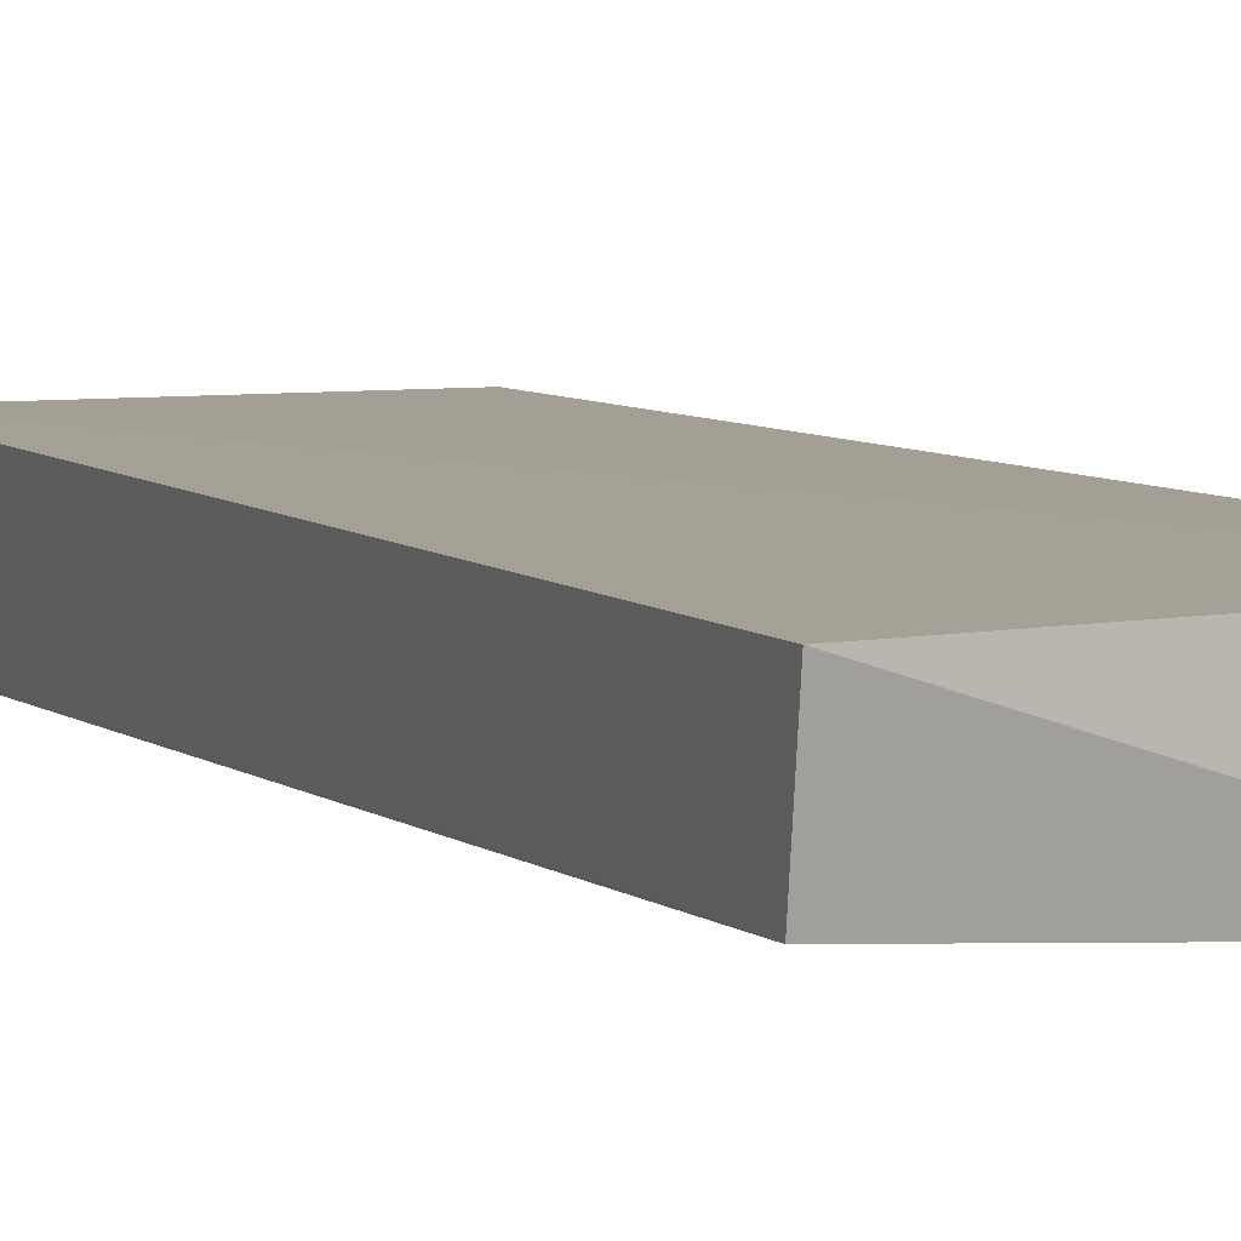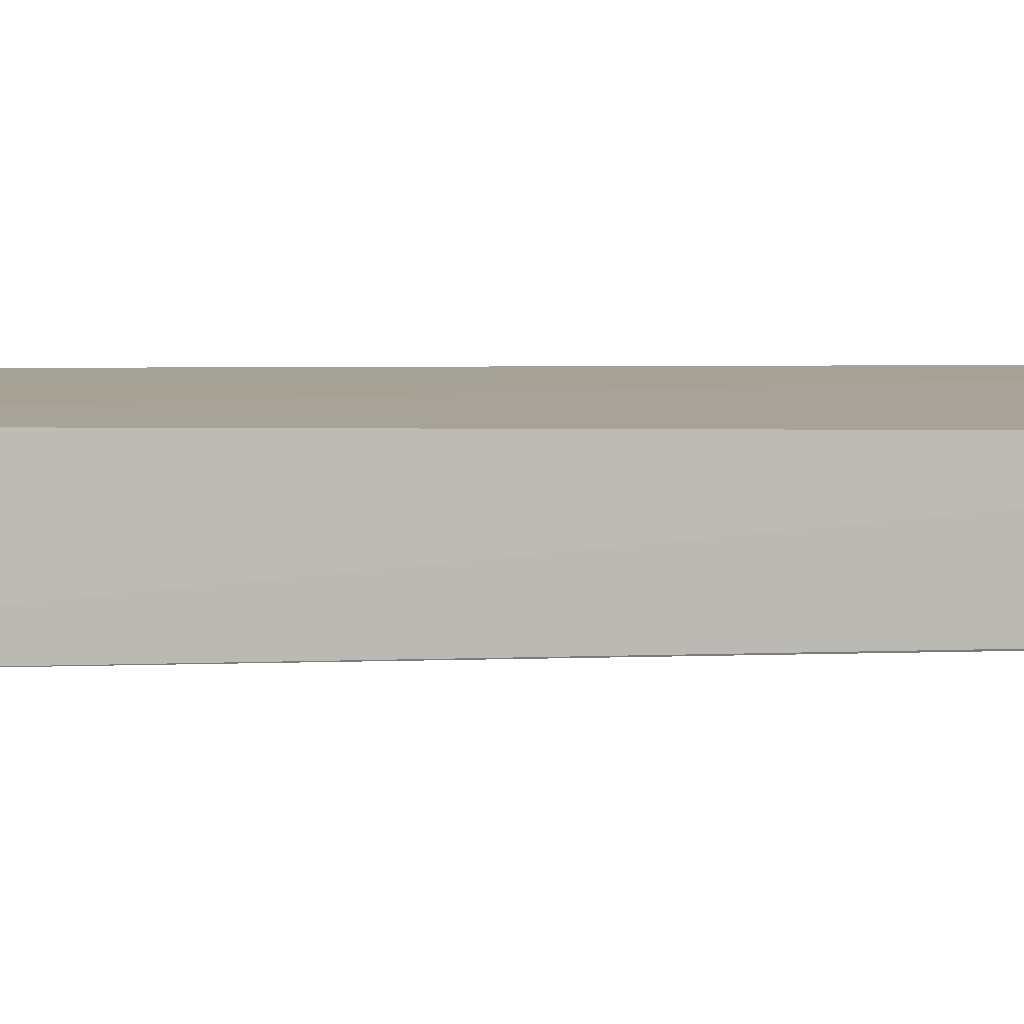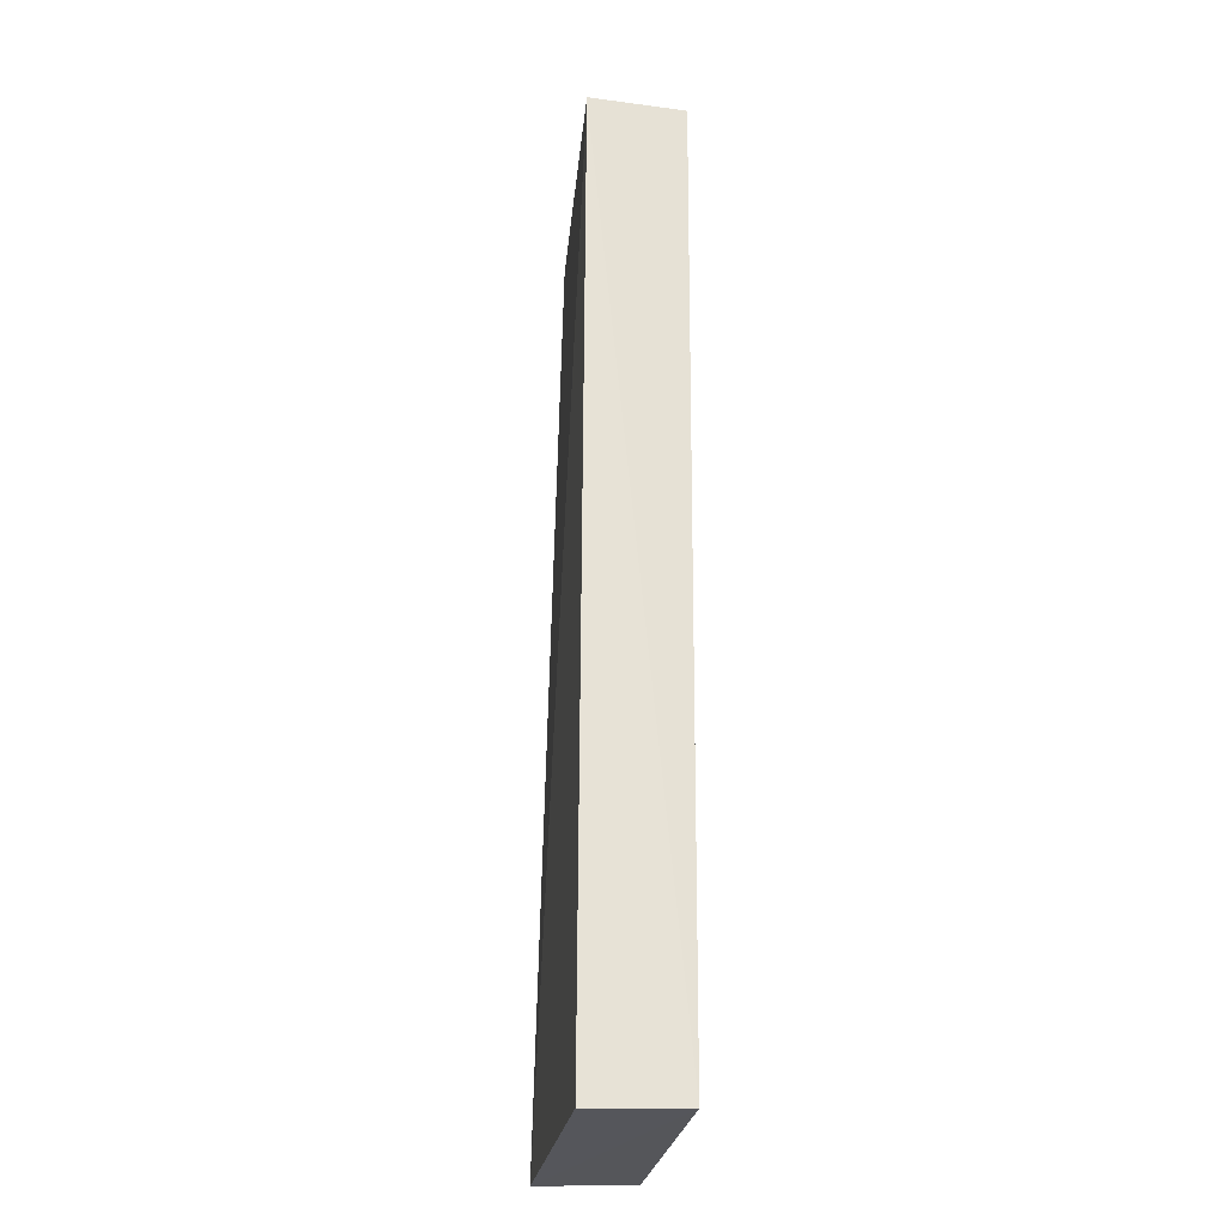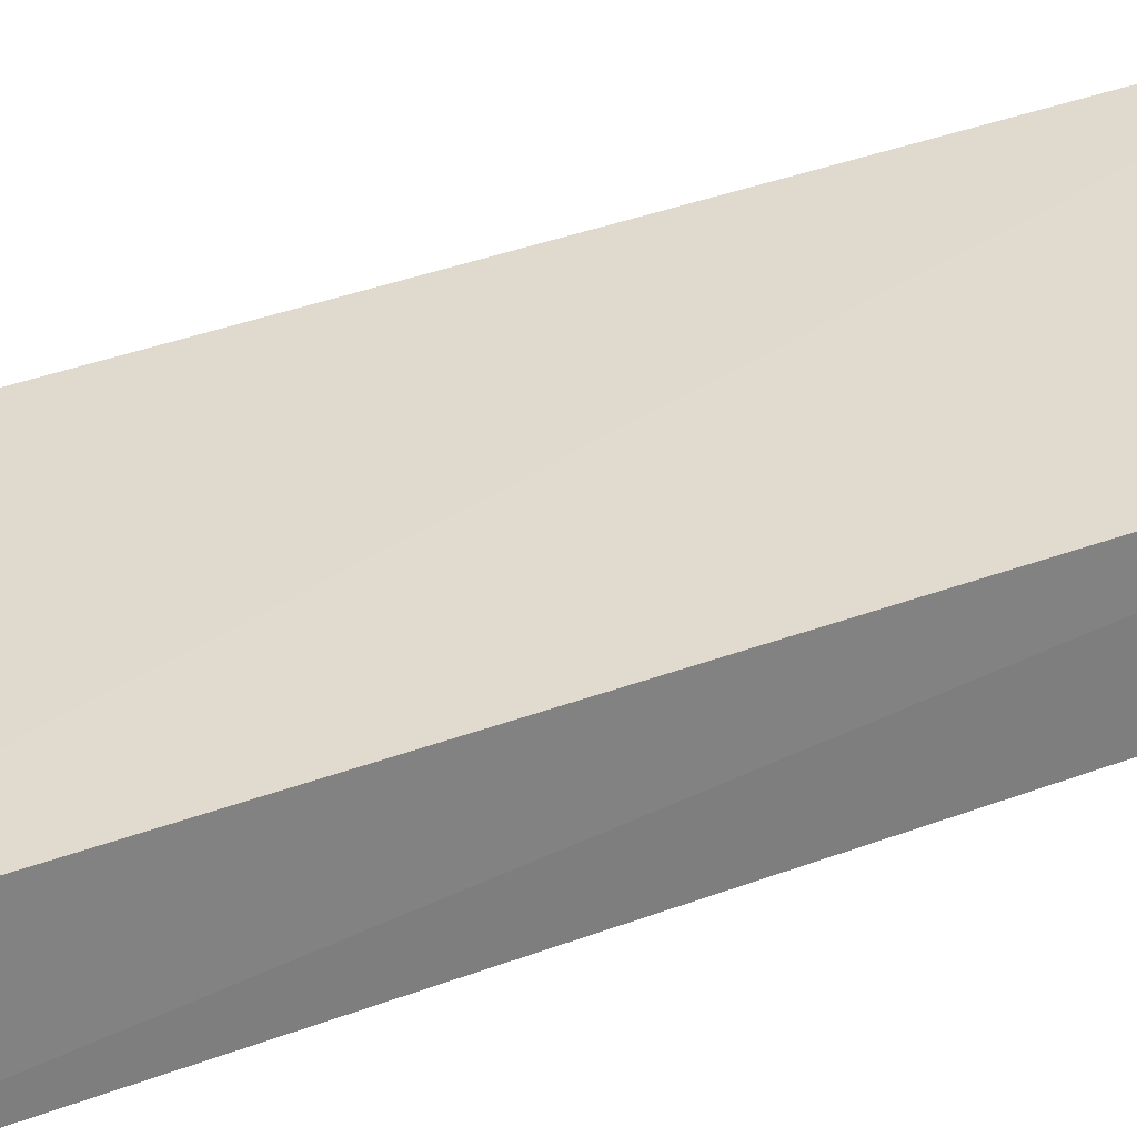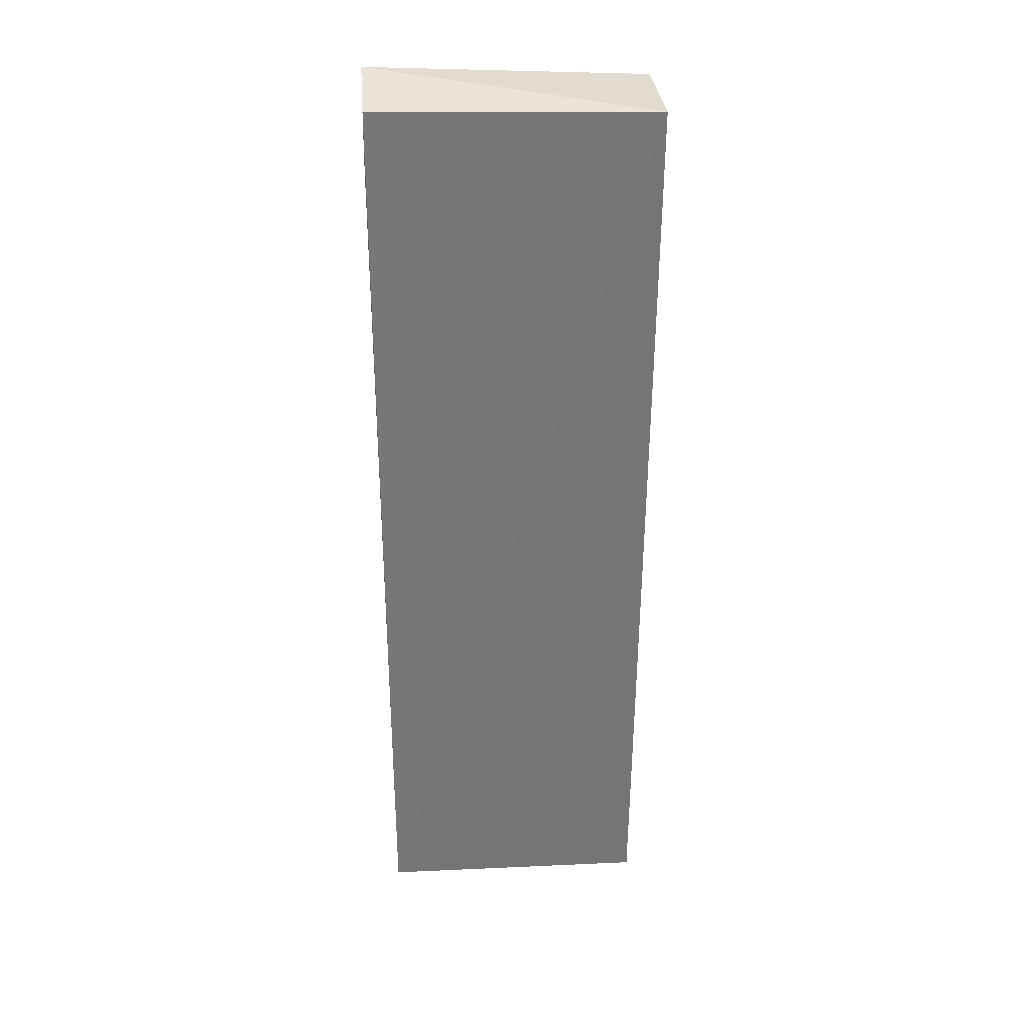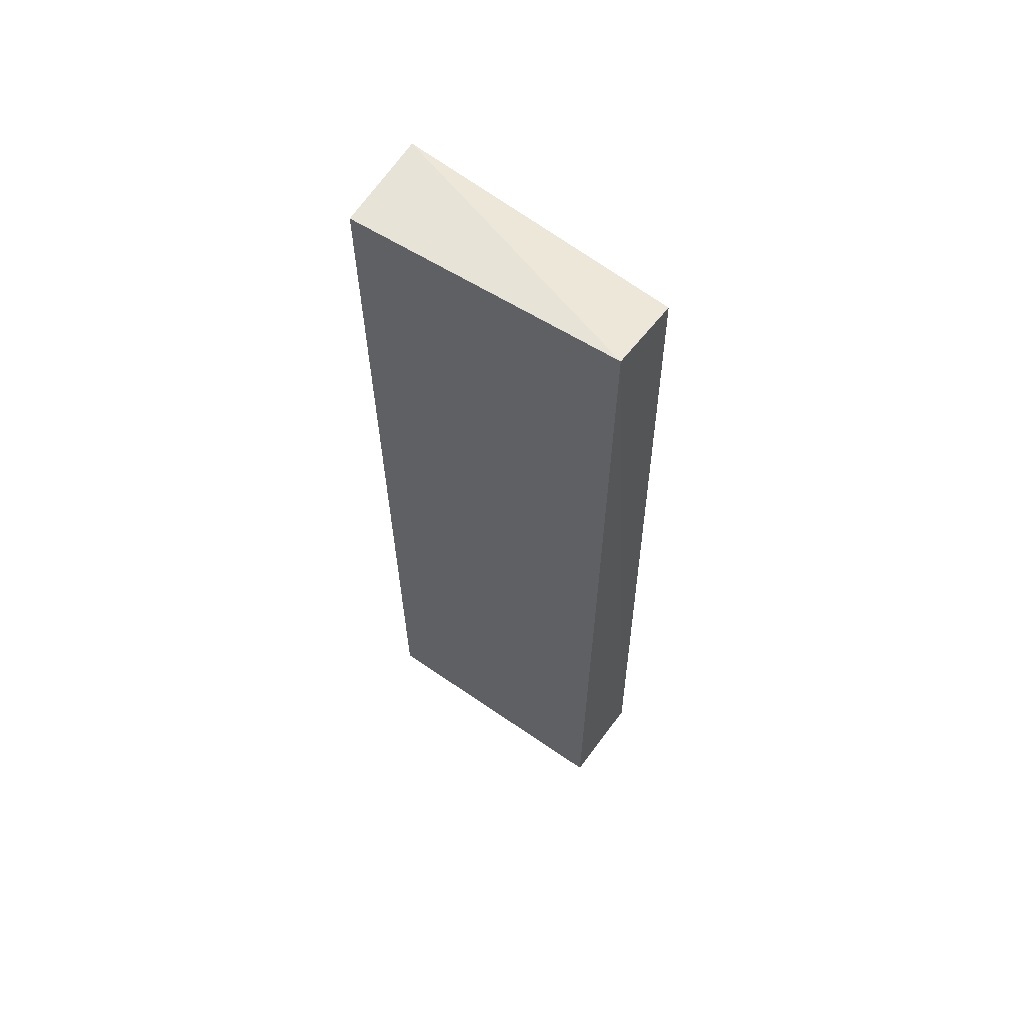
<metadata>
{"format":"obj","ext":"obj","renderer":"f3d","projection":"perspective","resolution":1024,"background":"white","views":[{"elev":5.8,"azim":158.7,"up":"+Z"},{"elev":5.7,"azim":92.2,"up":"+Z"},{"elev":-26.7,"azim":-98.4,"up":"+Y"},{"elev":34.1,"azim":-117.8,"up":"+Z"},{"elev":34.0,"azim":177.1,"up":"+Y"},{"elev":62.0,"azim":35.5,"up":"+Y"}]}
</metadata>
<code>
v 0.02805 0.006115 0.009513
v 0.02787 -0.08046 0.009461
v 0.02792 -0.08082 0.0008611
v 0.002738 0.004795 0.001367
v 0.003254 0.004814 0.01006
v 0.003143 -0.0808 0.001114
v 0.02789 0.004786 0.002676
v 0.003414 -0.08045 0.009595
v 0.02794 -0.0002521 0.002672
f 1 2 3
f 5 2 1
f 5 1 4
f 6 4 3
f 7 3 4
f 7 4 1
f 8 5 4
f 8 4 6
f 8 2 5
f 8 6 3
f 8 3 2
f 9 7 1
f 9 1 3
f 9 3 7

</code>
